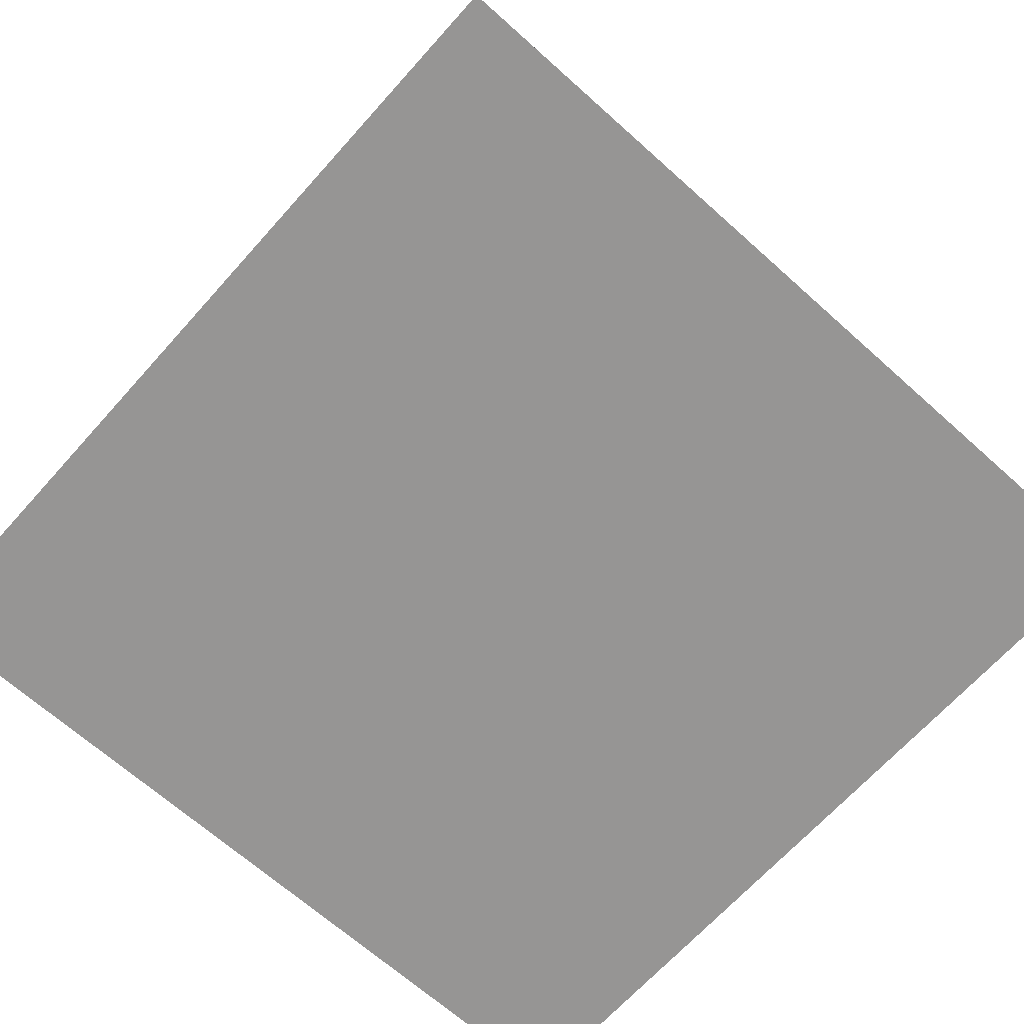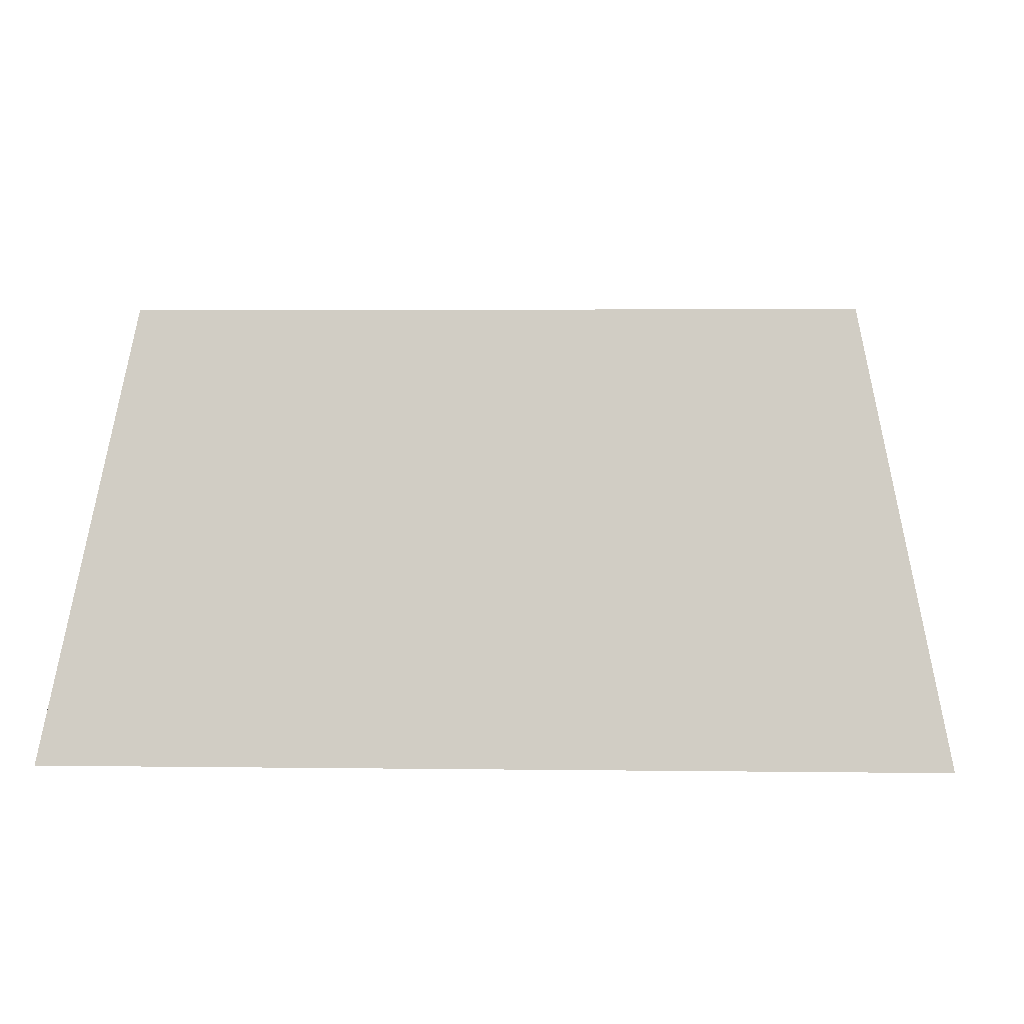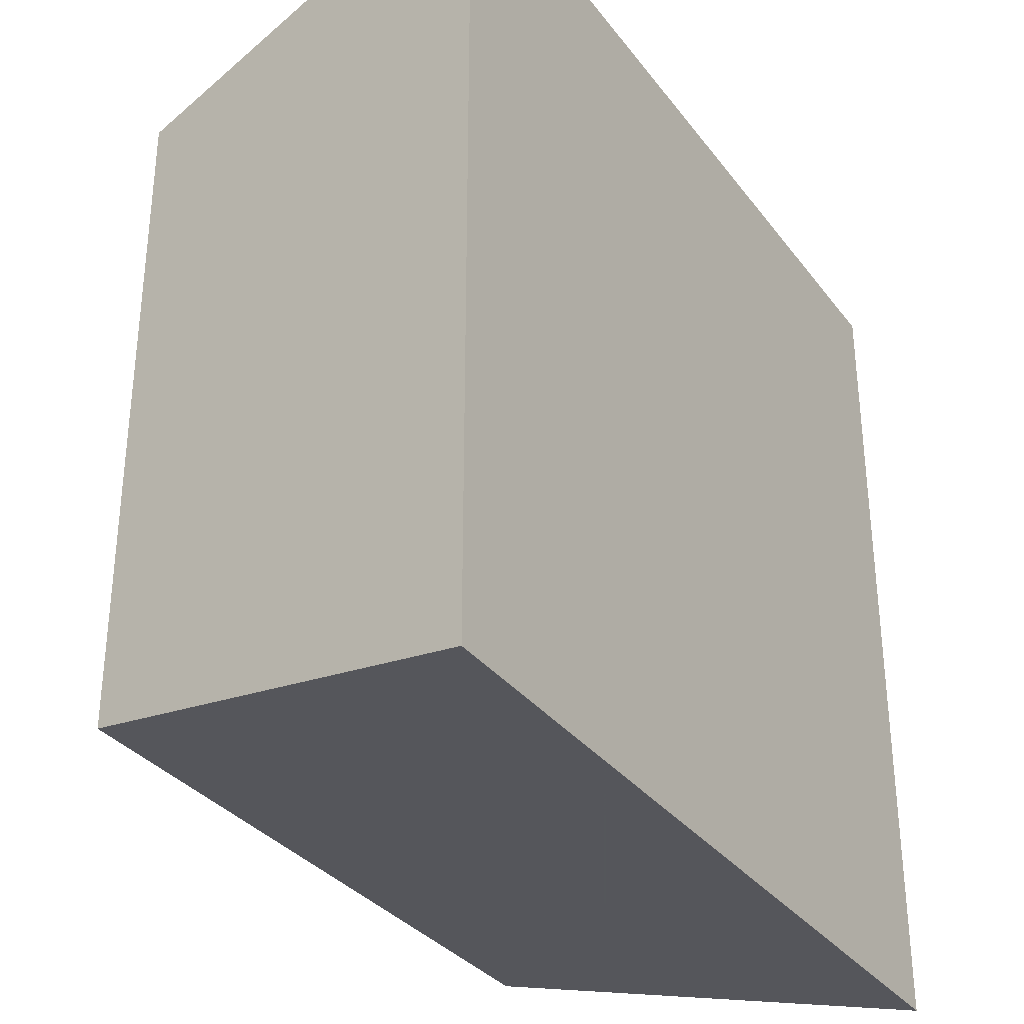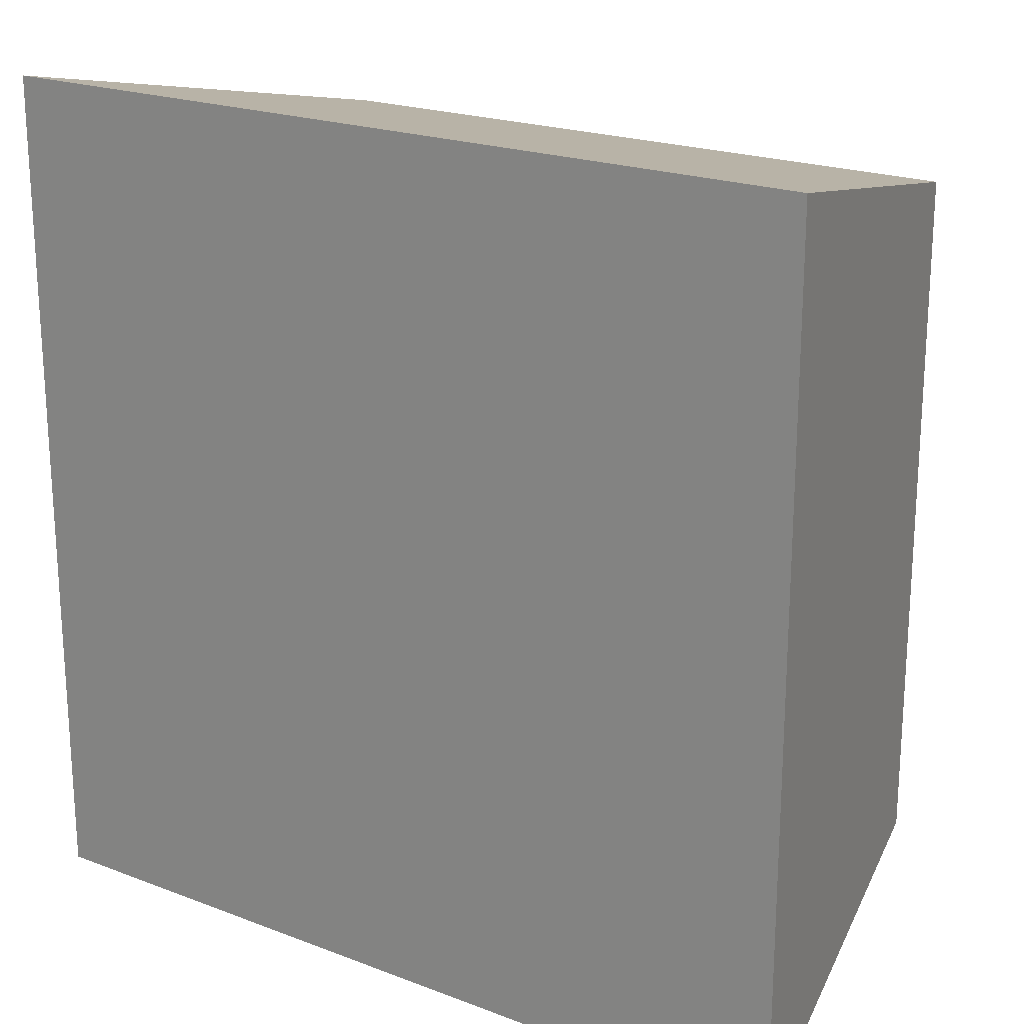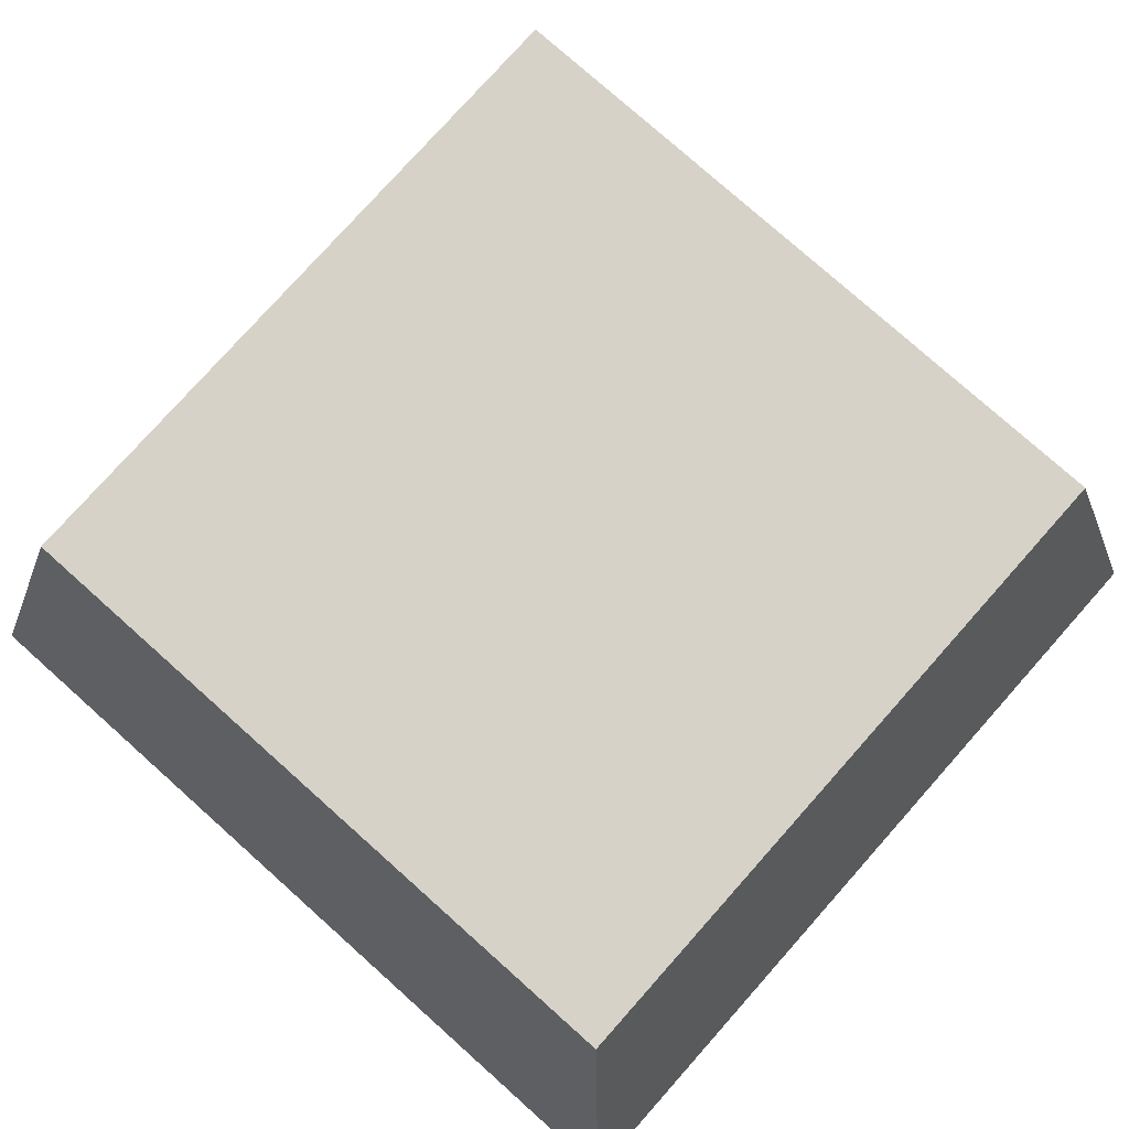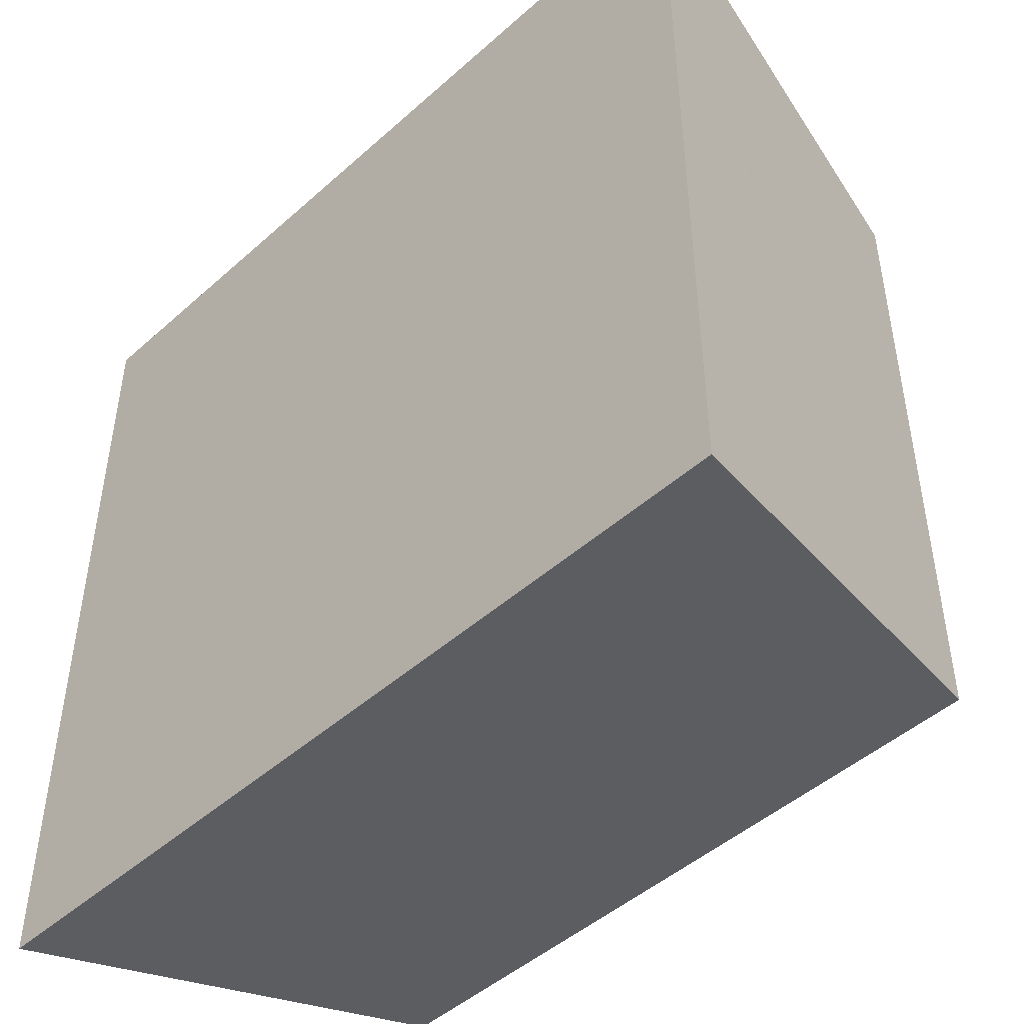
<metadata>
{"format":"obj","ext":"obj","renderer":"f3d","projection":"perspective","resolution":1024,"background":"white","views":[{"elev":-67.5,"azim":138.1,"up":"+Y"},{"elev":3.4,"azim":92.7,"up":"+Y"},{"elev":-32.9,"azim":-58.9,"up":"+Z"},{"elev":20.9,"azim":34.4,"up":"+Z"},{"elev":78.2,"azim":131.7,"up":"+Y"},{"elev":-47.3,"azim":45.1,"up":"+Z"}]}
</metadata>
<code>
v  -0.1563 0 0.1563
v  0.1563 0 0.1563
v  -0.1563 0 -0.1563
v  0.1563 0 -0.1563
v  -0.125 0.1563 0.125
v  0.125 0.1563 0.125
v  -0.125 0.1563 -0.125
v  0.125 0.1563 -0.125
v  -0.1563 0 0.1563
v  -0.1563 0 0.1563
v  0.1563 0 0.1563
v  0.1563 0 0.1563
v  -0.1563 0 -0.1563
v  -0.1563 0 -0.1563
v  0.1563 0 -0.1563
v  0.1563 0 -0.1563
v  -0.125 0.1563 0.125
v  -0.125 0.1563 0.125
v  0.125 0.1563 0.125
v  0.125 0.1563 0.125
v  -0.125 0.1563 -0.125
v  -0.125 0.1563 -0.125
v  0.125 0.1563 -0.125
v  0.125 0.1563 -0.125
g health_024
f 10 14 4
f 4 2 10
f 17 19 23
f 23 21 17
f 1 12 20
f 20 5 1
f 11 16 24
f 24 6 11
f 15 13 22
f 22 8 15
f 3 9 18
f 18 7 3

</code>
